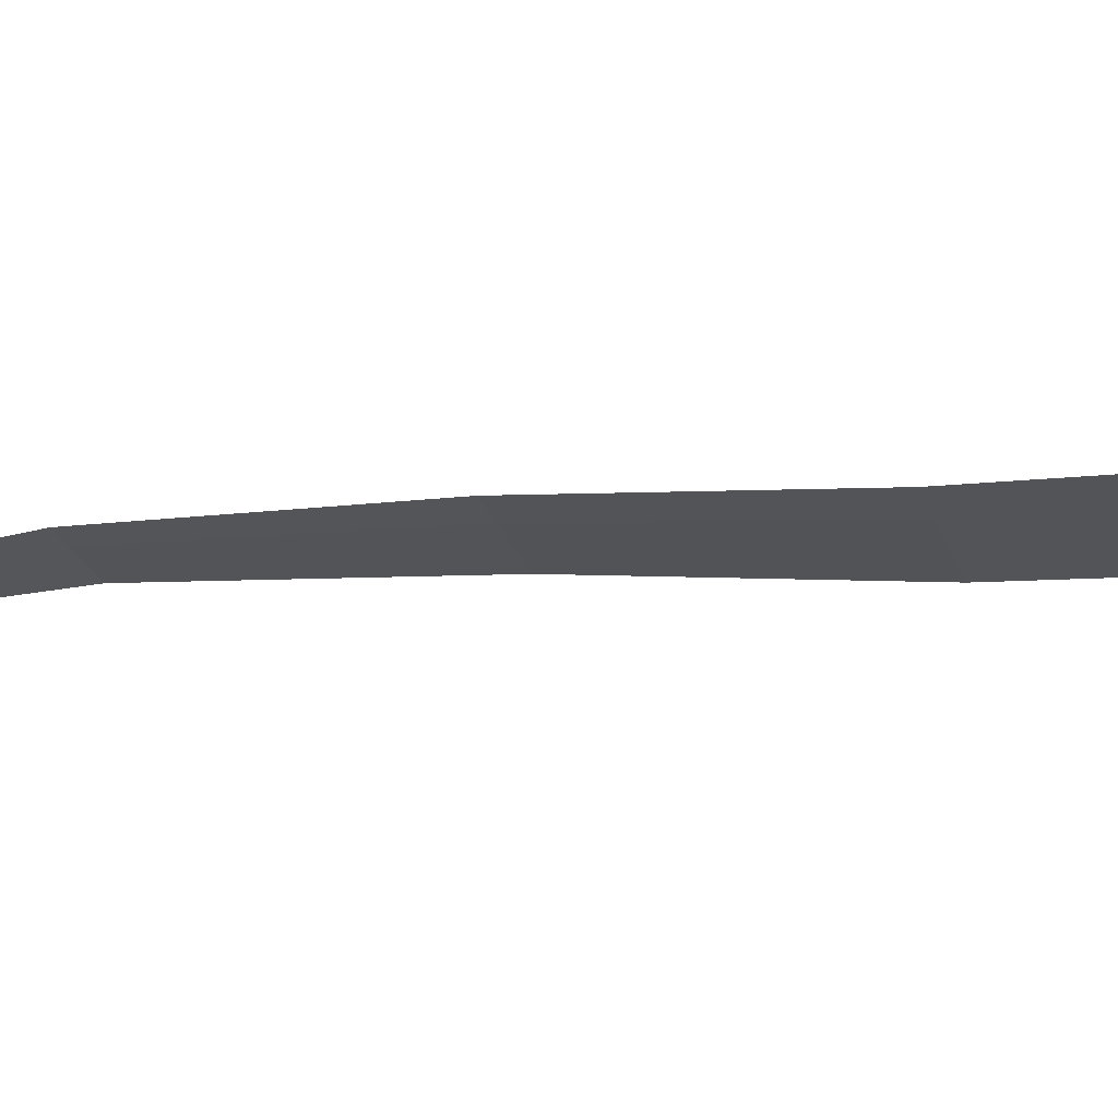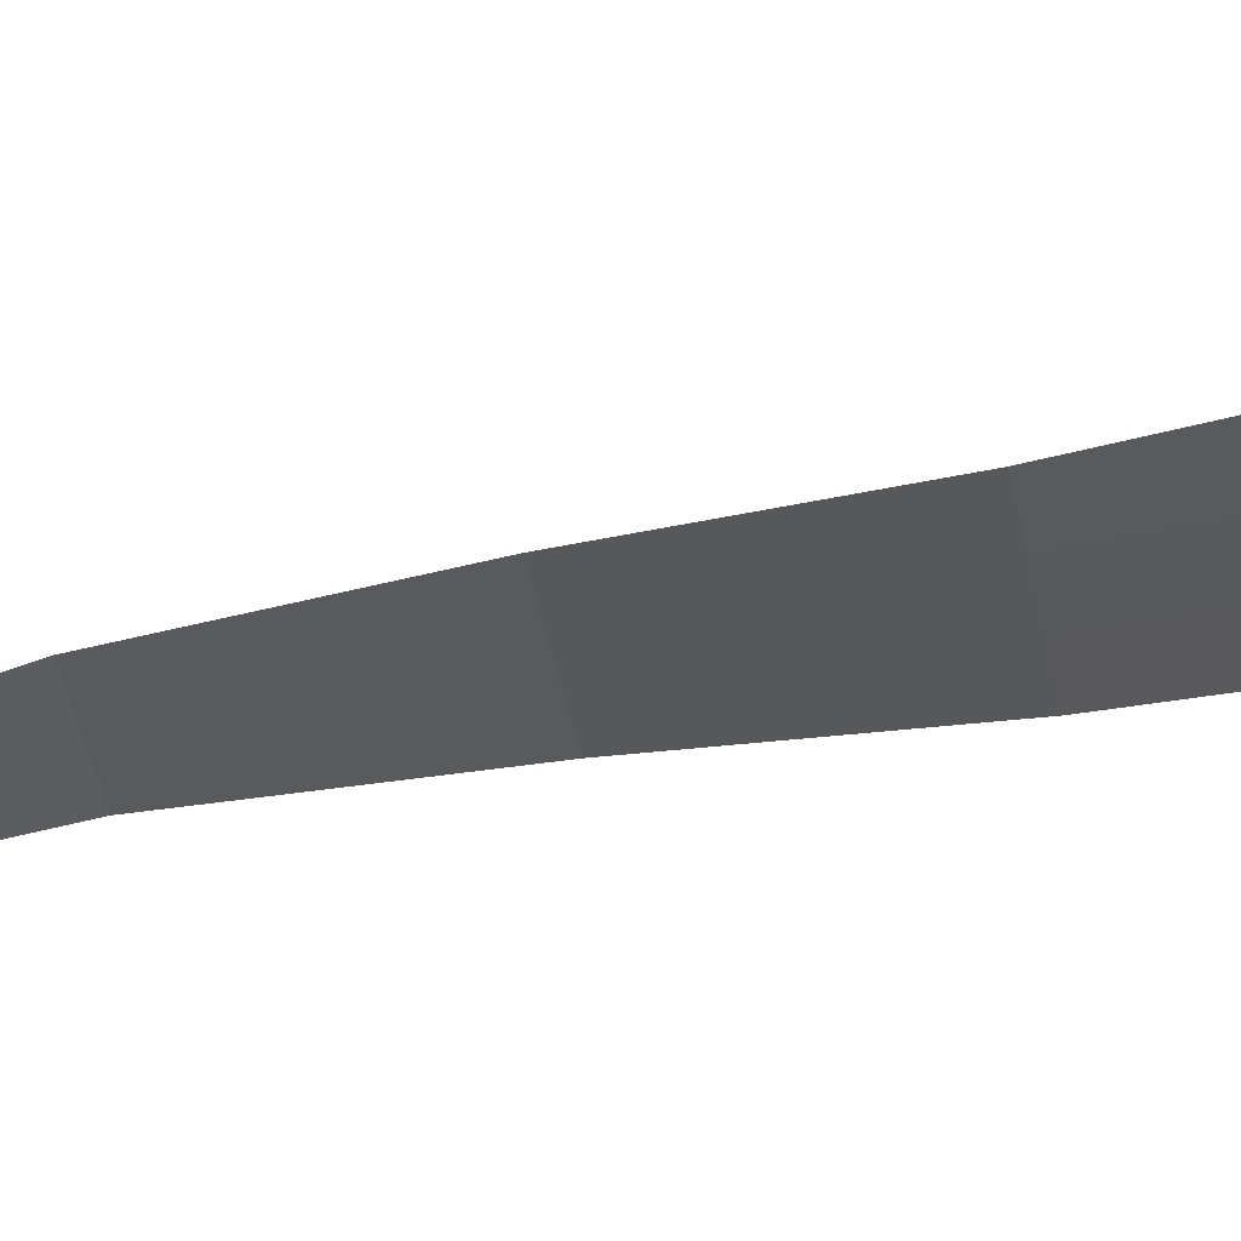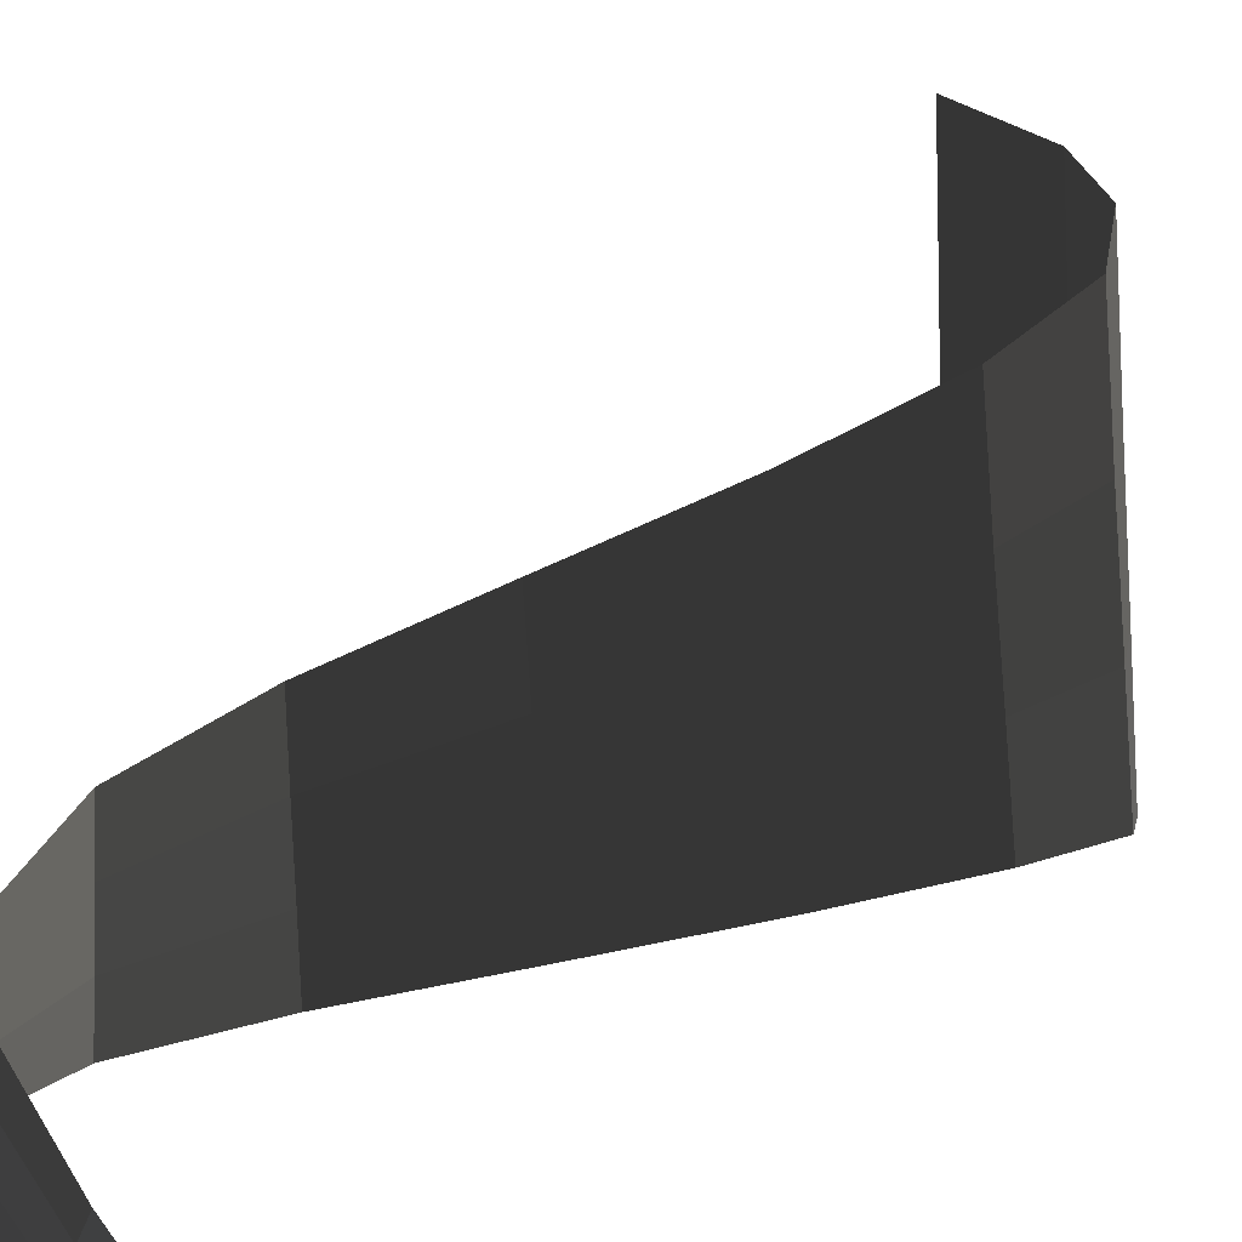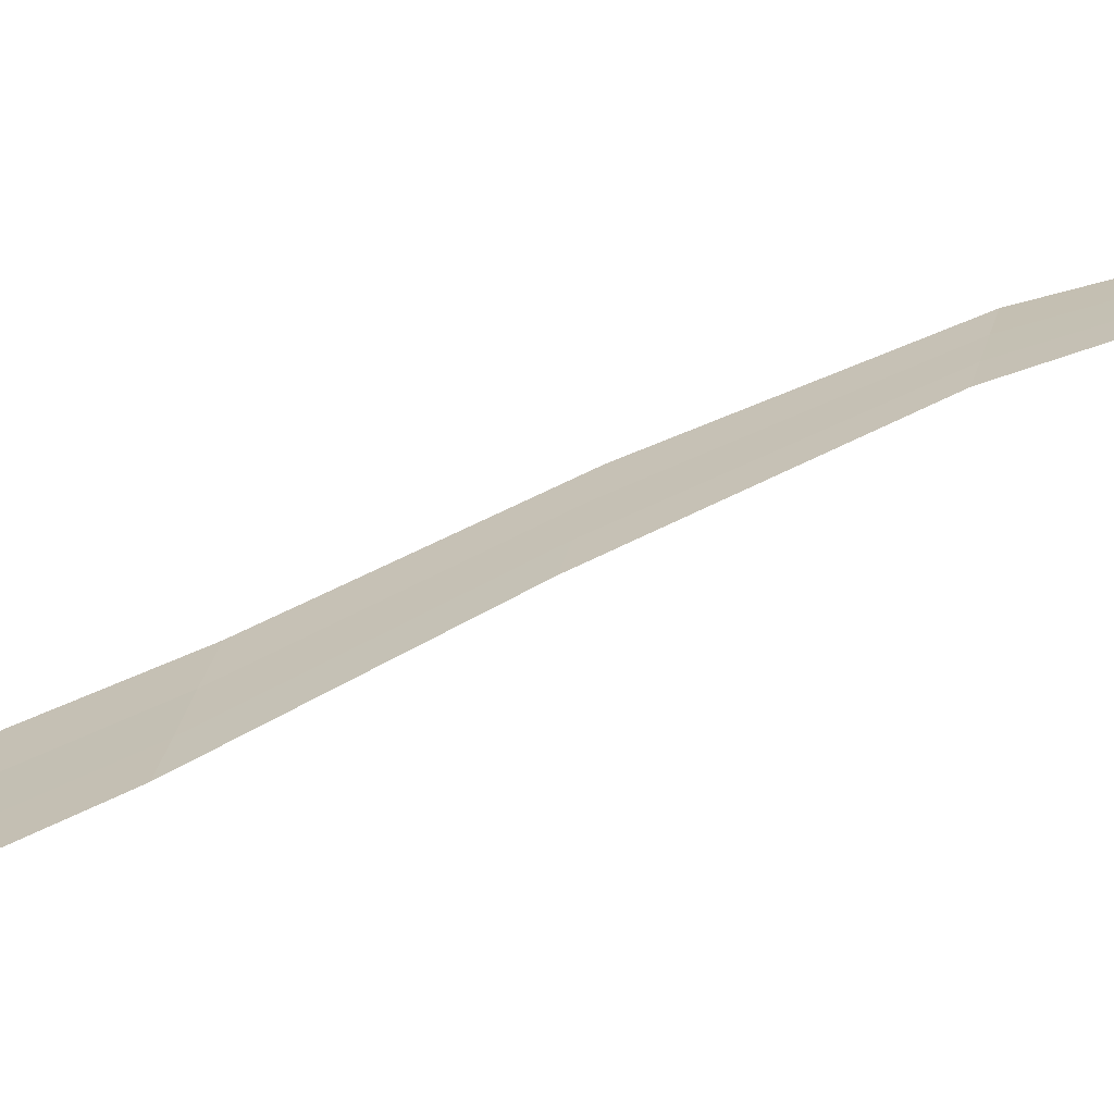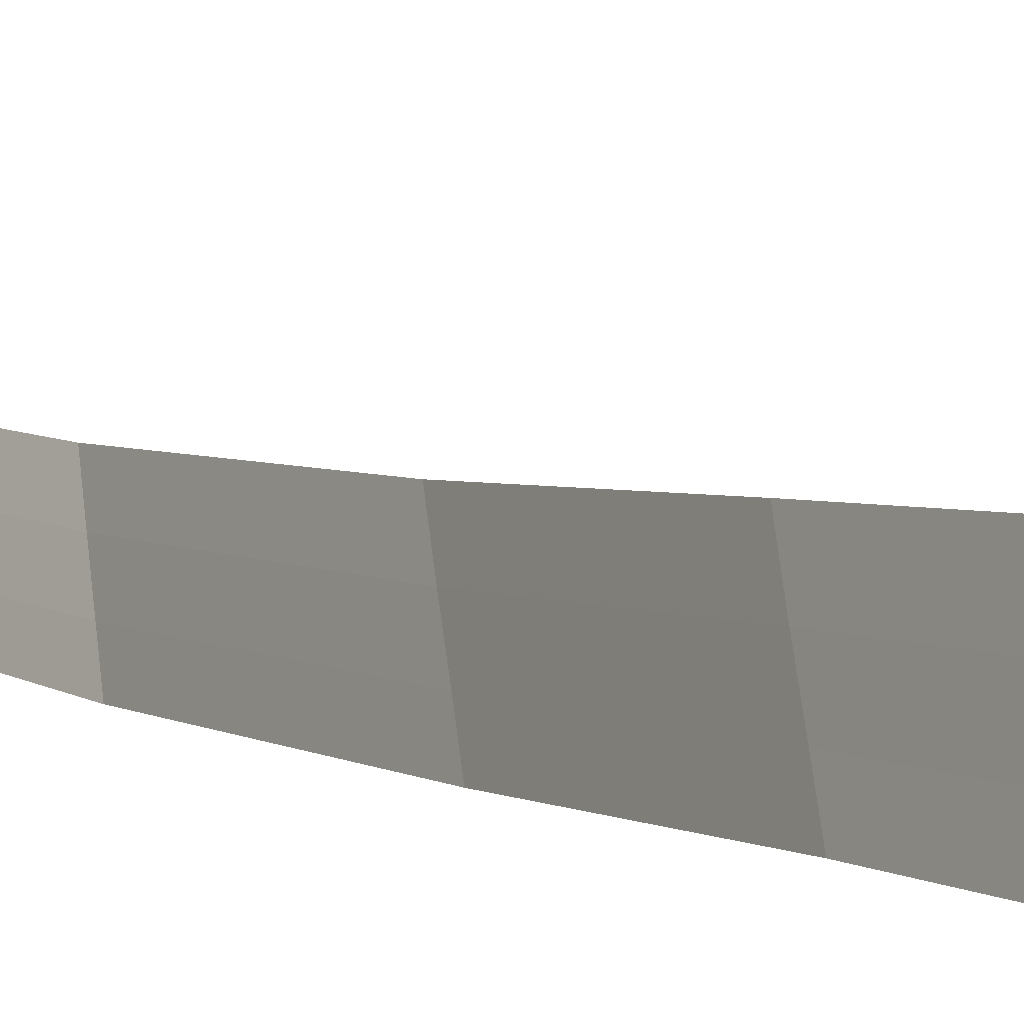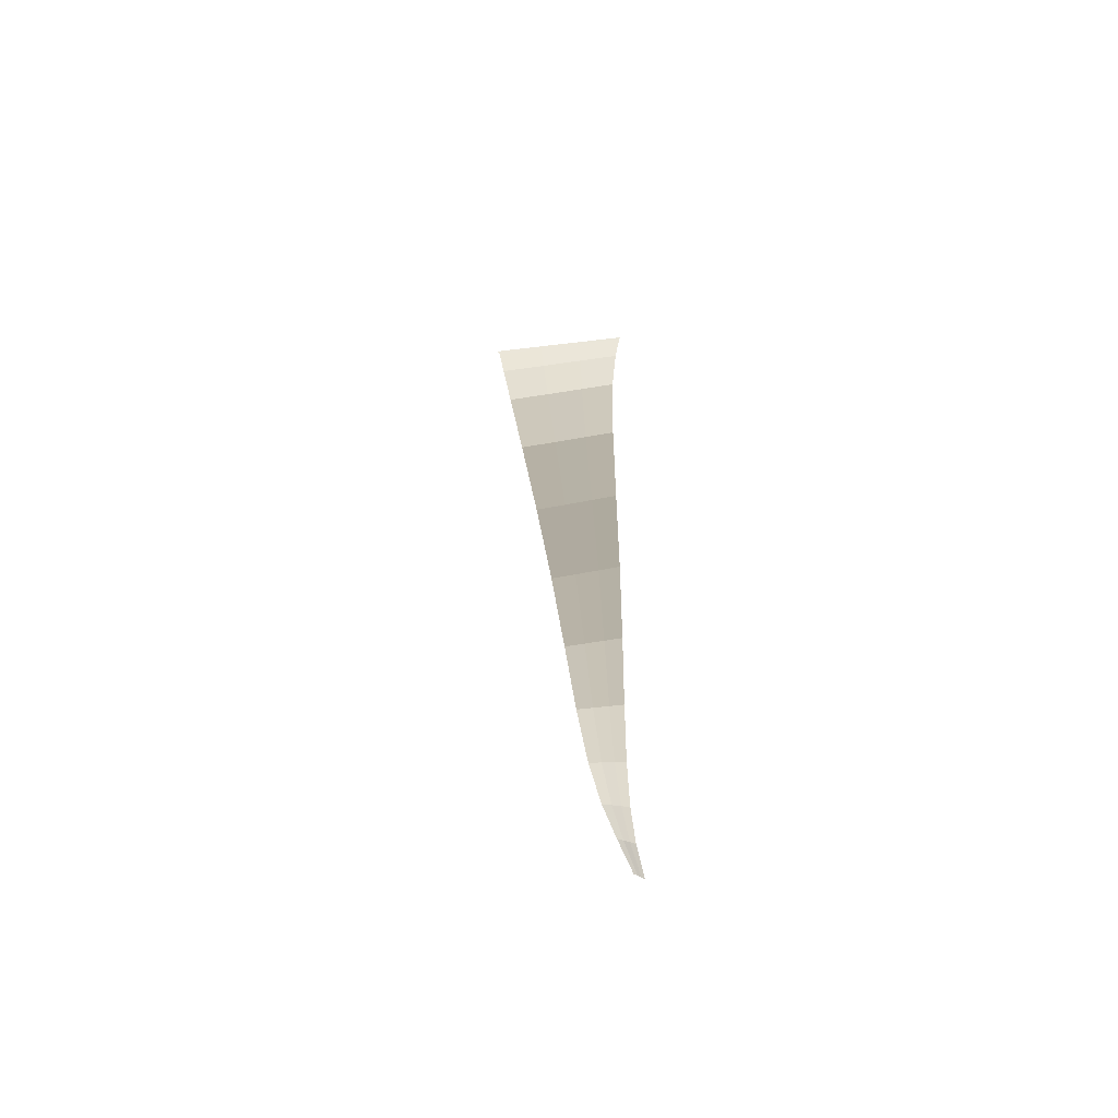
<metadata>
{"format":"obj","ext":"obj","renderer":"f3d","projection":"perspective","resolution":1024,"background":"white","views":[{"elev":77.1,"azim":-112.2,"up":"+Y"},{"elev":56.7,"azim":-119.3,"up":"+Y"},{"elev":5.0,"azim":-171.7,"up":"+Y"},{"elev":-75.5,"azim":94.3,"up":"+Y"},{"elev":-24.2,"azim":-141.1,"up":"+Y"},{"elev":-56.8,"azim":-86.8,"up":"+Z"}]}
</metadata>
<code>
v -0.0779 3.946 0.6171
v 0.0857 4.009 1.012
v -0.0661 3.931 0.6192
v 0.0987 3.982 1.016
v 0.2445 4.028 1.413
v 0.2332 4.072 1.407
v 0.3282 4.069 1.812
v 0.3207 4.13 1.803
v 0.3179 4.102 2.211
v 0.3153 4.181 2.2
v 0.2275 4.133 2.611
v 0.2298 4.232 2.597
v 0.0821 4.167 3.01
v 0.0882 4.289 2.993
v -0.0888 4.209 3.408
v -0.0809 4.358 3.387
v -0.2379 4.253 3.805
v -0.2298 4.43 3.781
v -0.3132 4.29 4.204
v -0.3063 4.494 4.176
v -0.2816 4.317 4.604
v -0.2766 4.544 4.572
v -0.1849 4.34 5.005
v -0.1819 4.584 4.971
v -0 4.368 5.405
v -0 4.623 5.369
v -0.1885 4.106 5.038
v -0 4.117 5.44
v -0.1915 3.881 5.069
v -0 3.87 5.475
v -0.2875 4.106 4.634
v -0.2926 3.908 4.662
v -0.1849 4.34 5.005
v -0.2816 4.317 4.604
v -0.3132 4.29 4.204
v -0.3213 4.104 4.23
v -0.3281 3.934 4.254
v -0.2926 3.908 4.662
v -0.2473 4.09 3.828
v -0.2553 3.944 3.849
v -0.3132 4.29 4.204
v -0.2379 4.253 3.805
v -0.0888 4.209 3.408
v -0.0982 4.07 3.427
v -0.1061 3.944 3.445
v -0.2553 3.944 3.849
v 0.0749 4.05 3.026
v 0.0688 3.942 3.041
v -0.0888 4.209 3.408
v 0.0821 4.167 3.01
v 0.2275 4.133 2.611
v 0.2248 4.036 2.624
v 0.2225 3.945 2.637
v 0.0688 3.942 3.041
v 0.321 4.024 2.222
v 0.3236 3.951 2.232
v 0.2275 4.133 2.611
v 0.3179 4.102 2.211
v 0.3282 4.069 1.812
v 0.337 4.009 1.82
v 0.3445 3.954 1.828
v 0.3236 3.951 2.232
v 0.2578 3.986 1.419
v 0.269 3.947 1.425
v 0.3282 4.069 1.812
v 0.2445 4.028 1.413
v 0.0987 3.982 1.016
v 0.114 3.955 1.02
v 0.1269 3.93 1.023
v 0.269 3.947 1.425
v -0.0523 3.916 0.6213
v -0.0405 3.902 0.6233
v 0.0987 3.982 1.016
v -0.0661 3.931 0.6192
g Group_001
f 1 2 4 3
f 4 2 6 5
f 5 6 8 7
f 7 8 10 9
f 9 10 12 11
f 11 12 14 13
f 13 14 16 15
f 15 16 18 17
f 17 18 20 19
f 19 20 22 21
f 21 22 24 23
f 23 24 26 25
f 23 25 28 27
f 27 28 30 29
f 27 29 32 31
f 27 31 34 33
f 34 31 36 35
f 36 31 38 37
f 36 37 40 39
f 36 39 42 41
f 42 39 44 43
f 44 39 46 45
f 44 45 48 47
f 44 47 50 49
f 50 47 52 51
f 52 47 54 53
f 52 53 56 55
f 52 55 58 57
f 58 55 60 59
f 60 55 62 61
f 60 61 64 63
f 60 63 66 65
f 66 63 68 67
f 68 63 70 69
f 68 69 72 71
f 68 71 74 73

</code>
